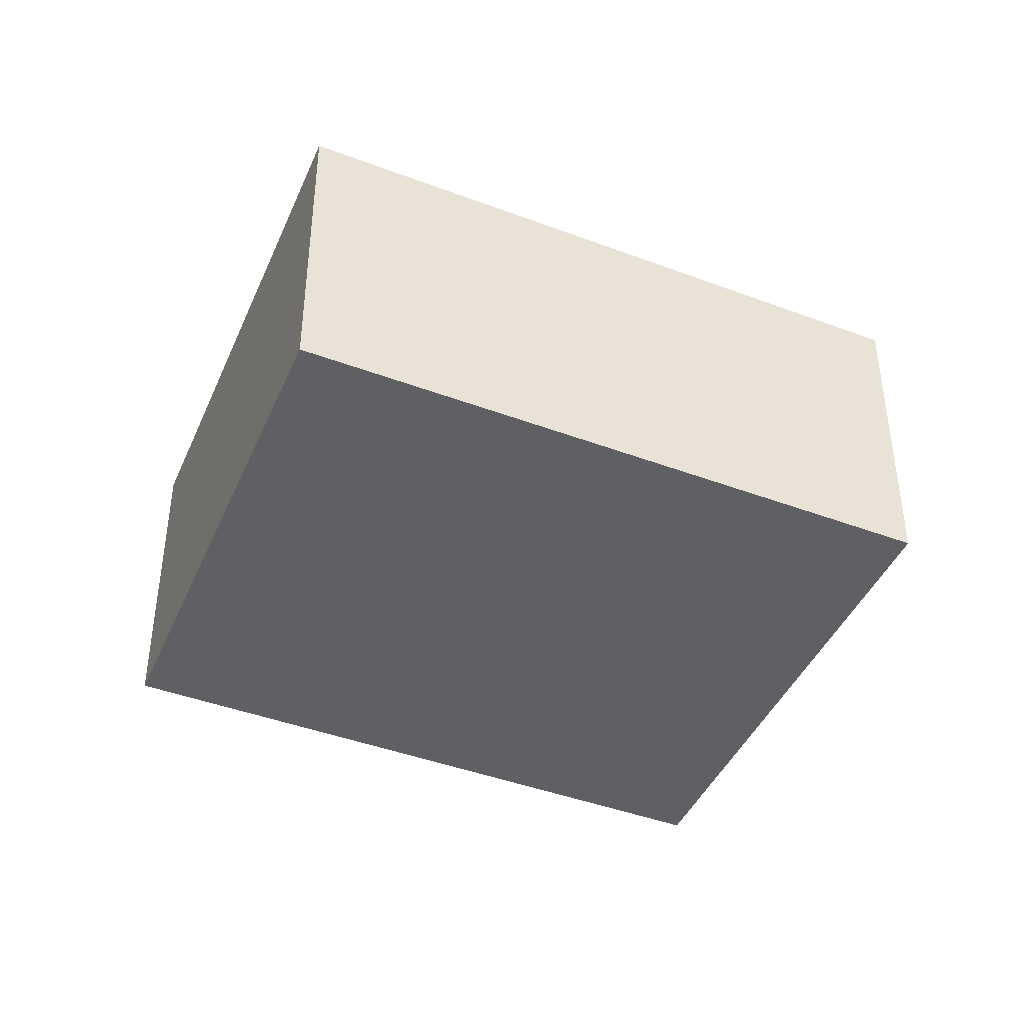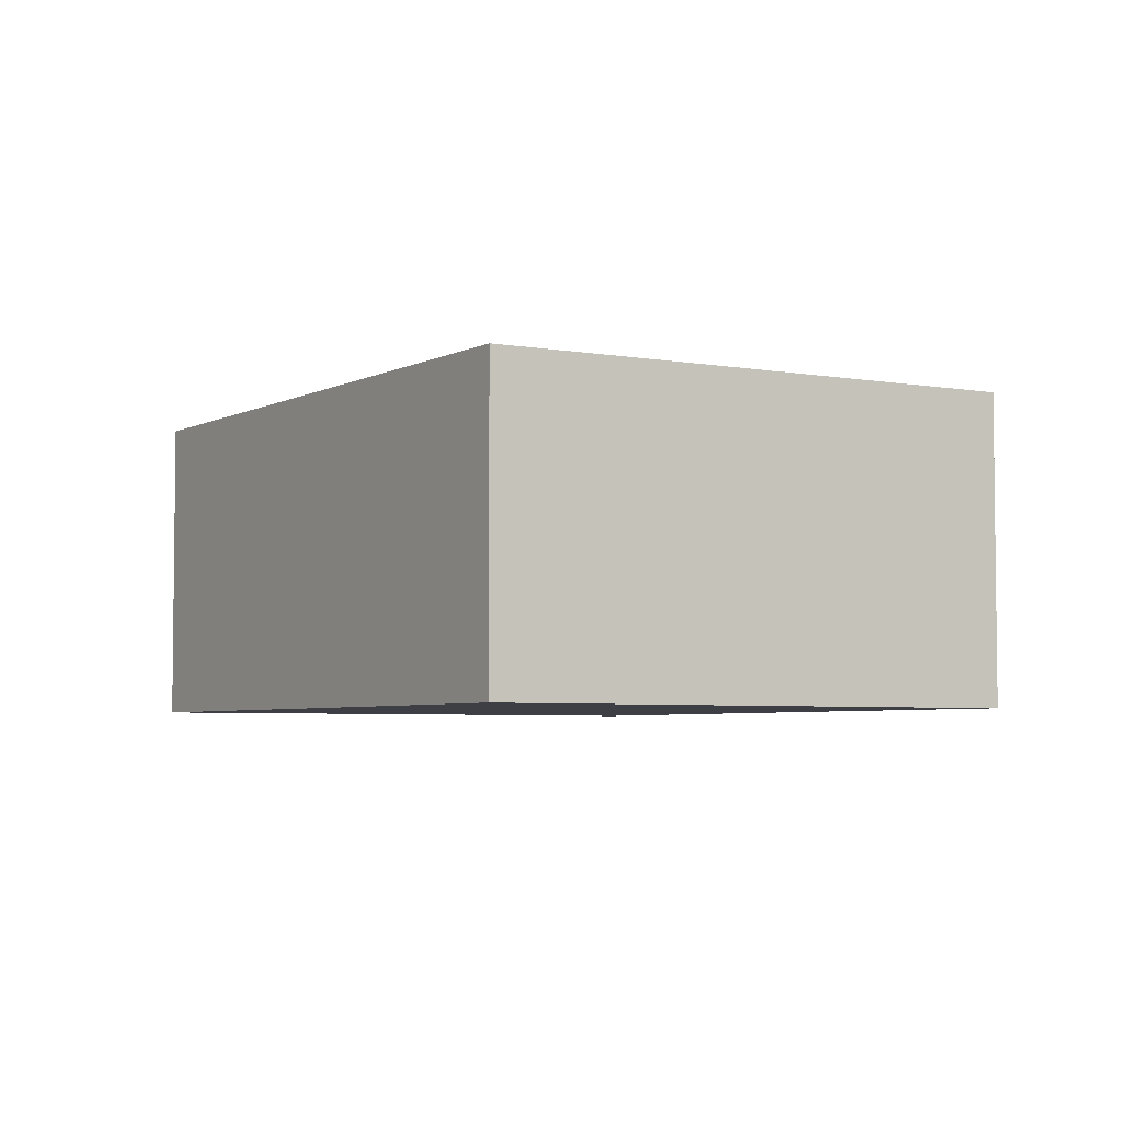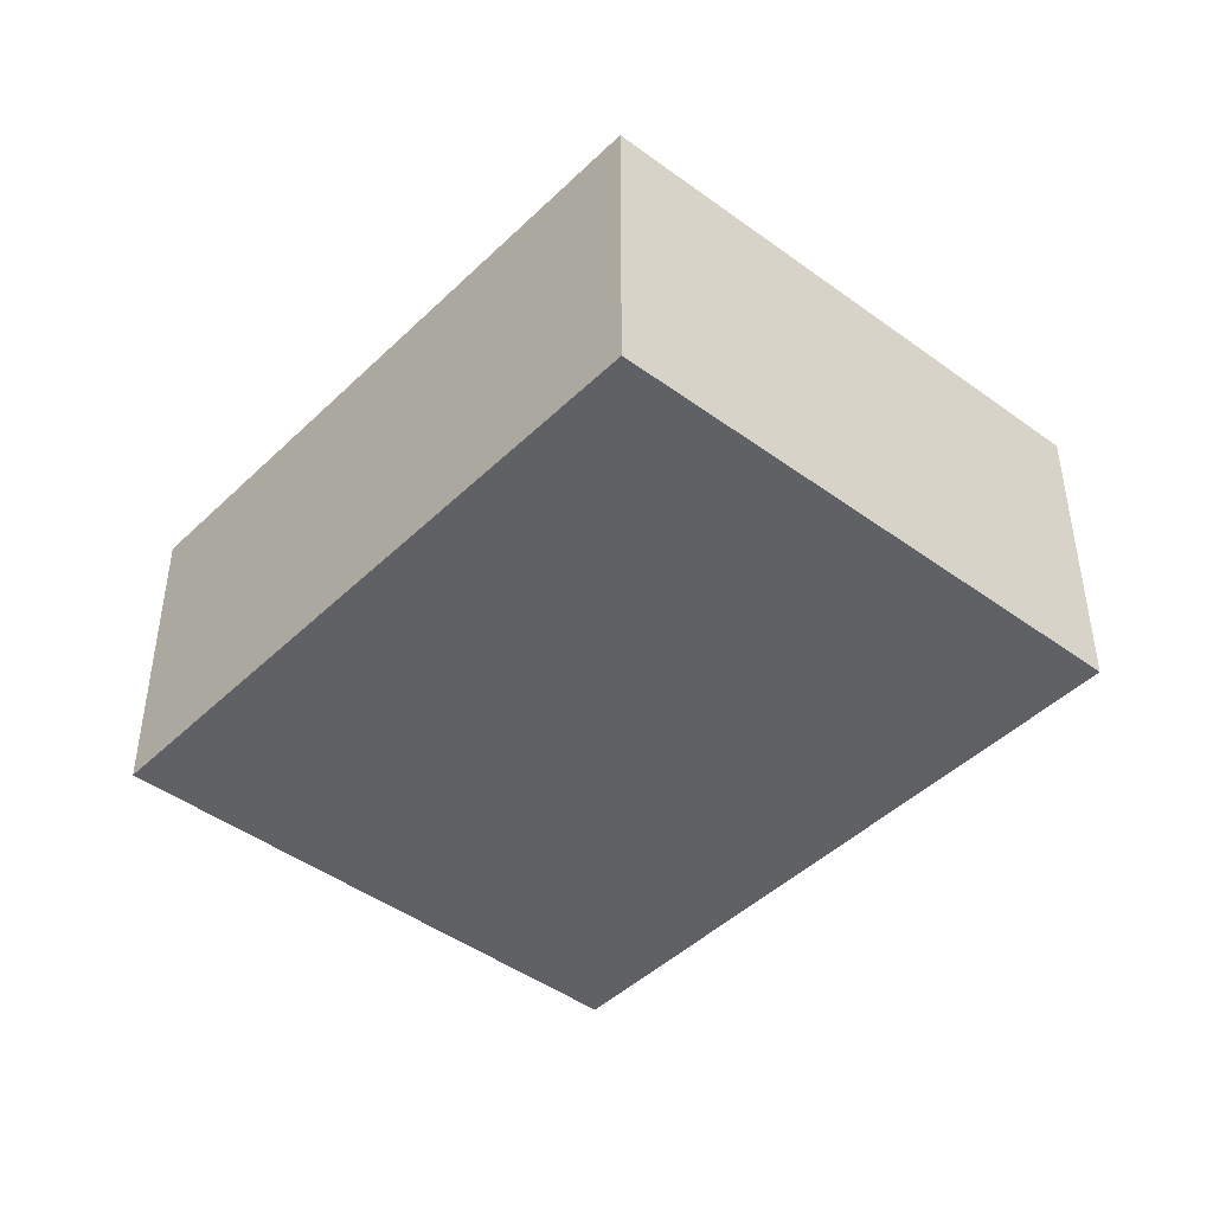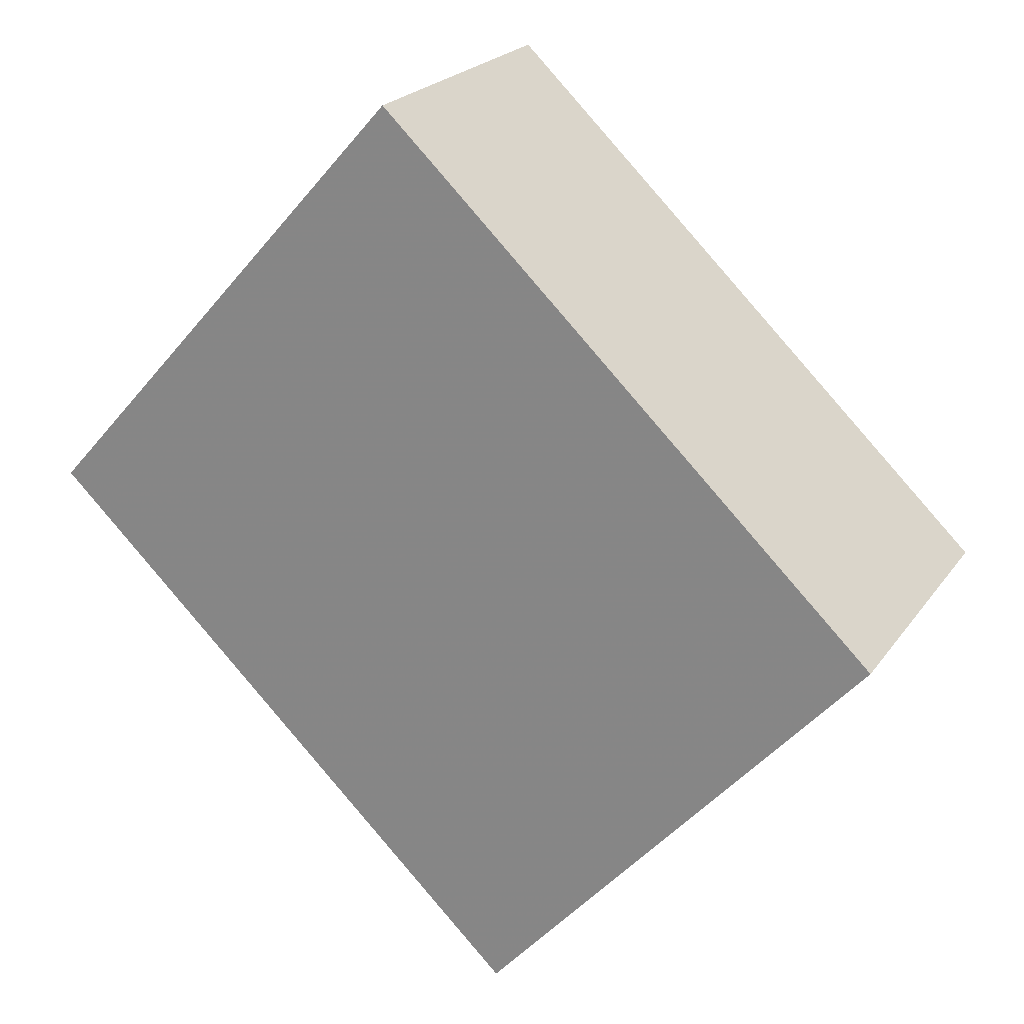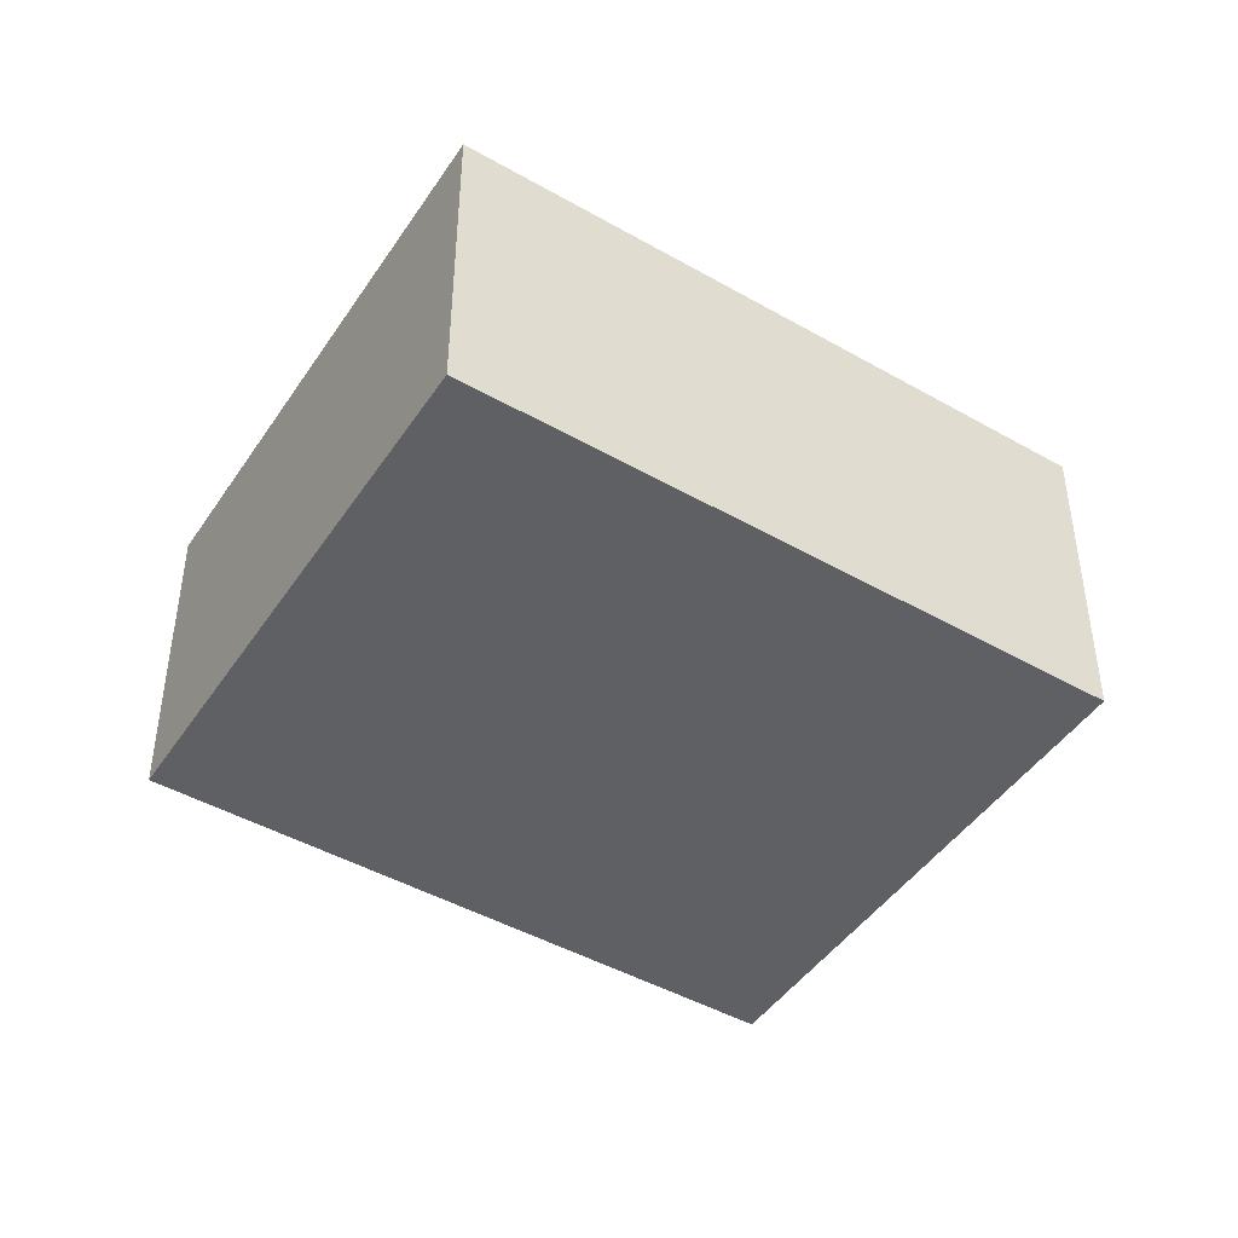
<metadata>
{"format":"obj","ext":"obj","renderer":"f3d","projection":"perspective","resolution":1024,"background":"white","views":[{"elev":-42.3,"azim":-160.4,"up":"+Y"},{"elev":-4.5,"azim":-78.5,"up":"+Y"},{"elev":-45.6,"azim":91.7,"up":"+Y"},{"elev":22.1,"azim":25.6,"up":"+Z"},{"elev":-44.8,"azim":-169.7,"up":"+Y"}]}
</metadata>
<code>
v -6.965 0.1035 -6.008
v -6.931 0.1035 -5.97
v -6.887 0.1035 -6.013
v -6.921 0.1035 -6.051
v -6.965 0.07535 -6.008
v -6.921 0.07535 -6.051
v -6.887 0.07535 -6.013
v -6.931 0.07535 -5.97
v -6.921 0.07535 -6.051
v -6.965 0.07535 -6.008
v -6.965 0.1035 -6.008
v -6.921 0.1035 -6.051
v -6.887 0.07535 -6.013
v -6.921 0.07535 -6.051
v -6.921 0.1035 -6.051
v -6.887 0.1035 -6.013
v -6.931 0.07535 -5.97
v -6.887 0.07535 -6.013
v -6.887 0.1035 -6.013
v -6.931 0.1035 -5.97
v -6.965 0.07535 -6.008
v -6.931 0.07535 -5.97
v -6.931 0.1035 -5.97
v -6.965 0.1035 -6.008
f 1 2 3
f 1 3 4
f 5 6 7
f 5 7 8
f 9 10 11
f 9 11 12
f 13 14 15
f 13 15 16
f 17 18 19
f 17 19 20
f 21 22 23
f 21 23 24

</code>
